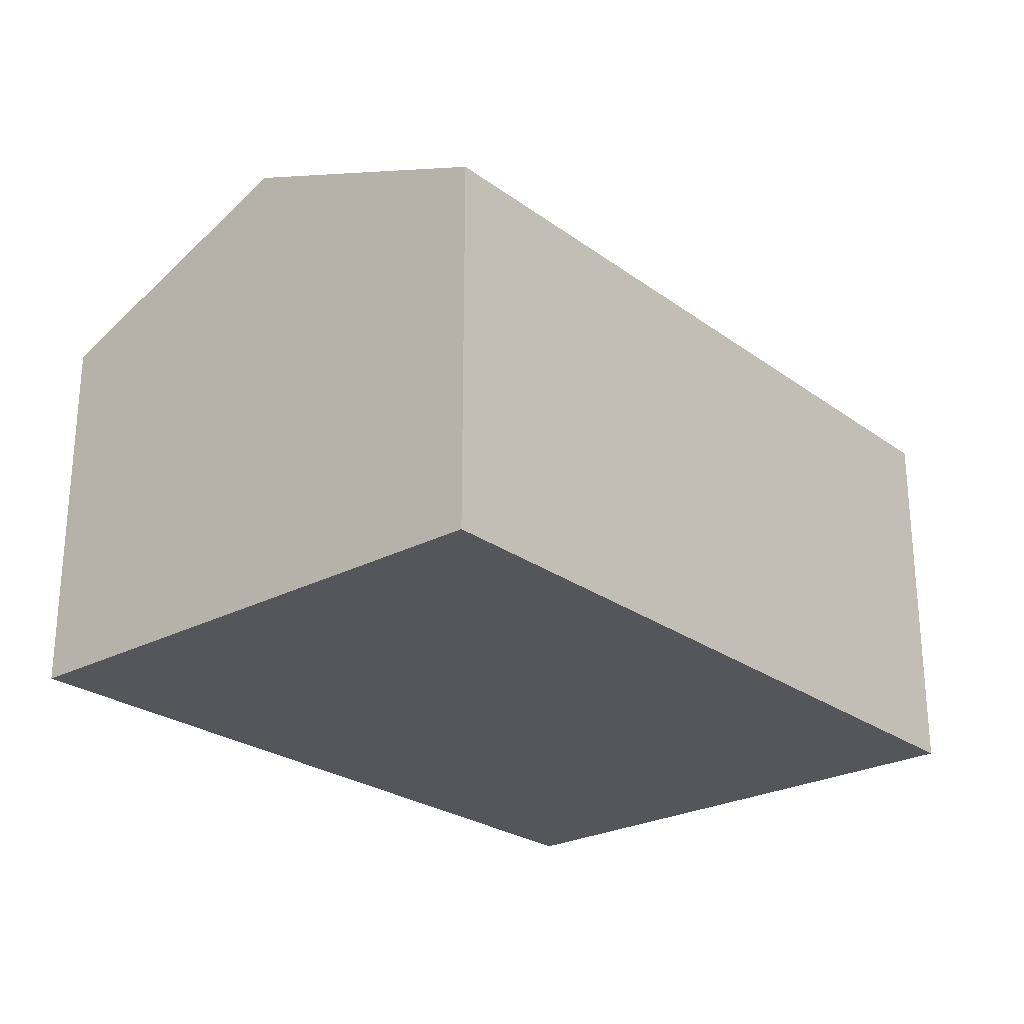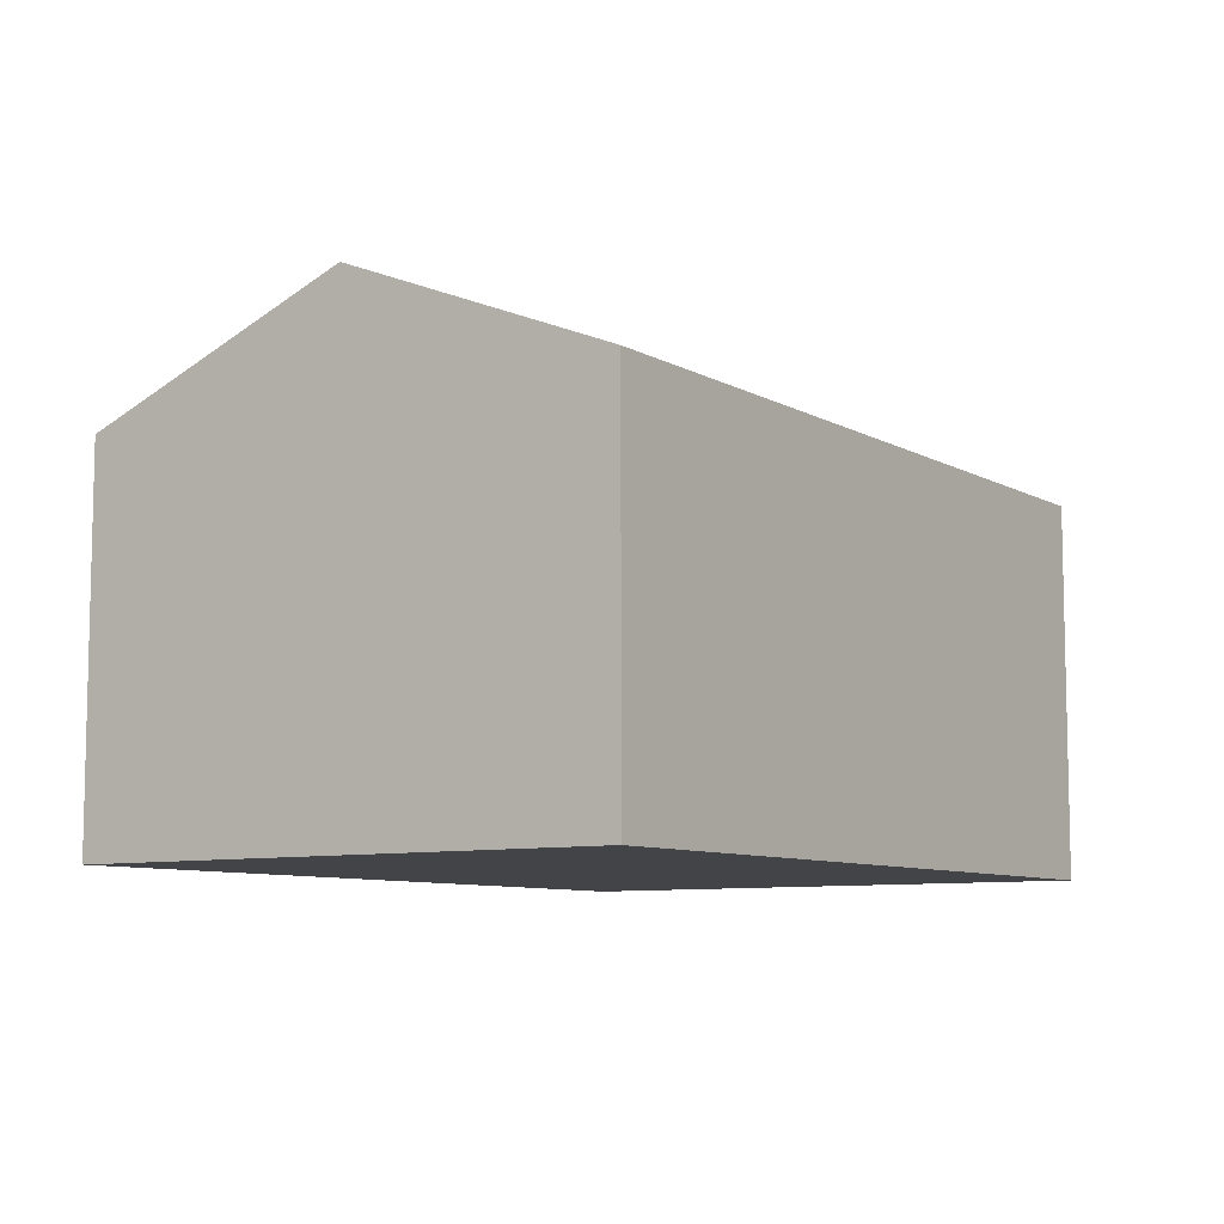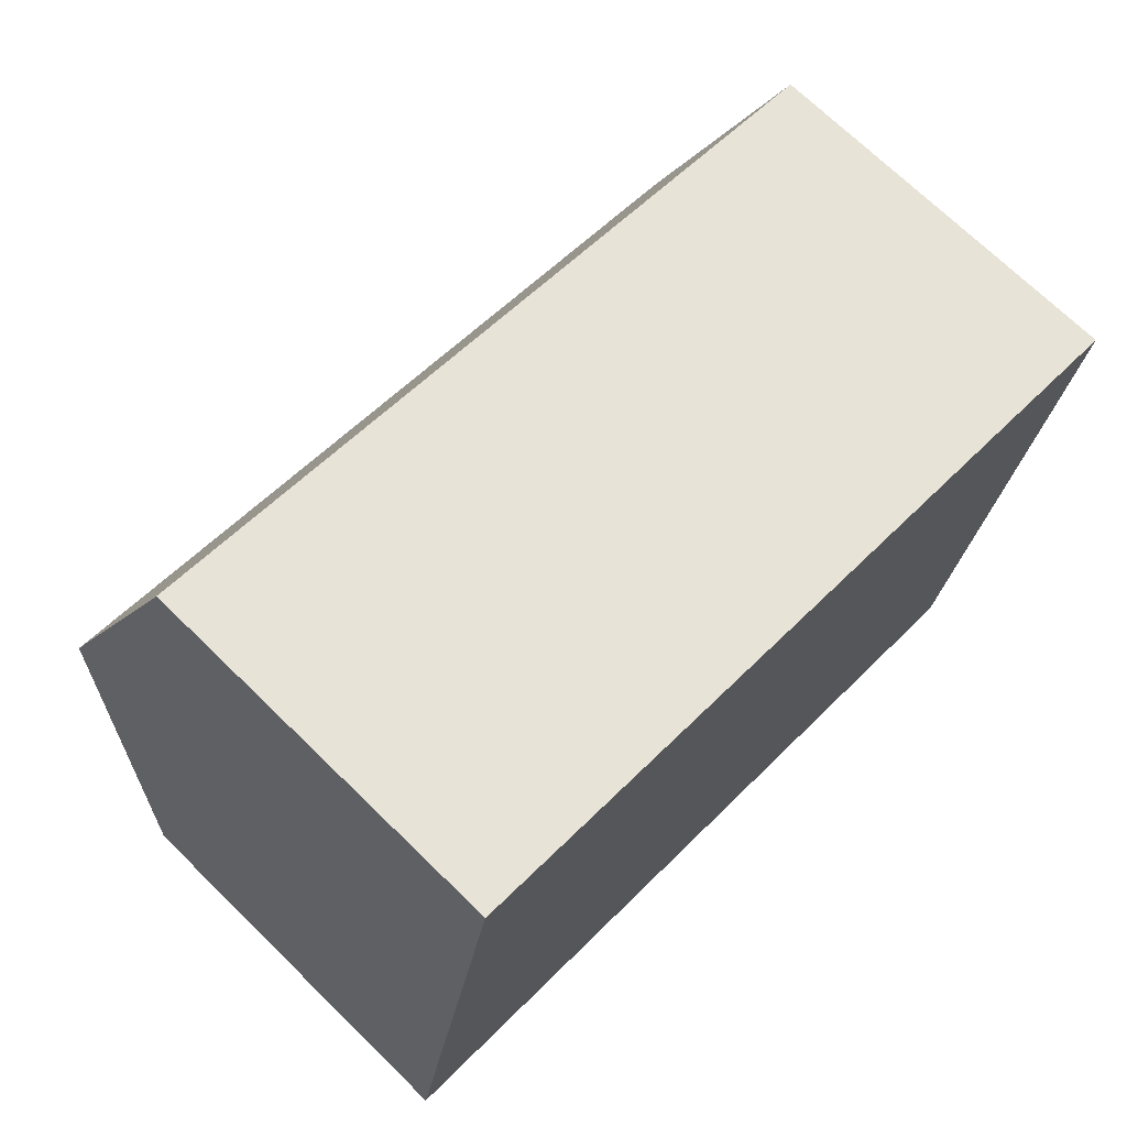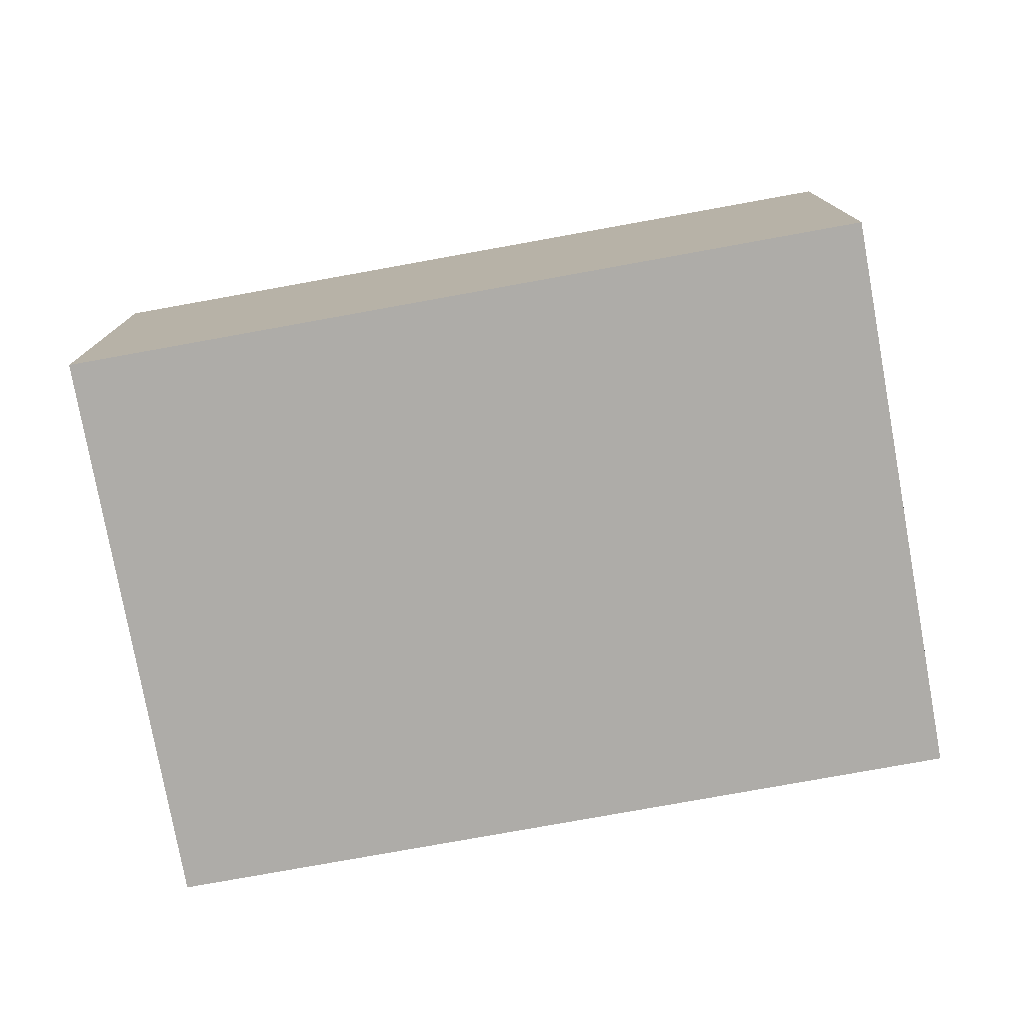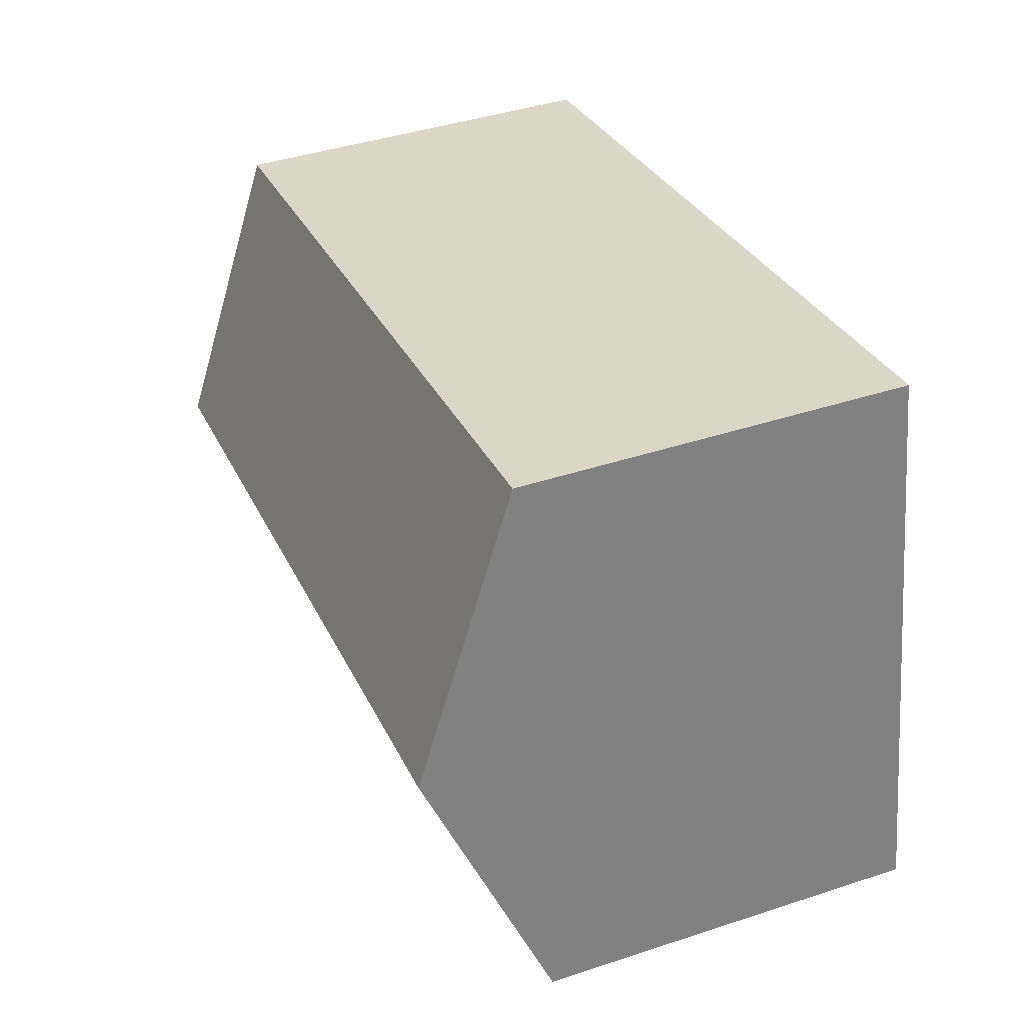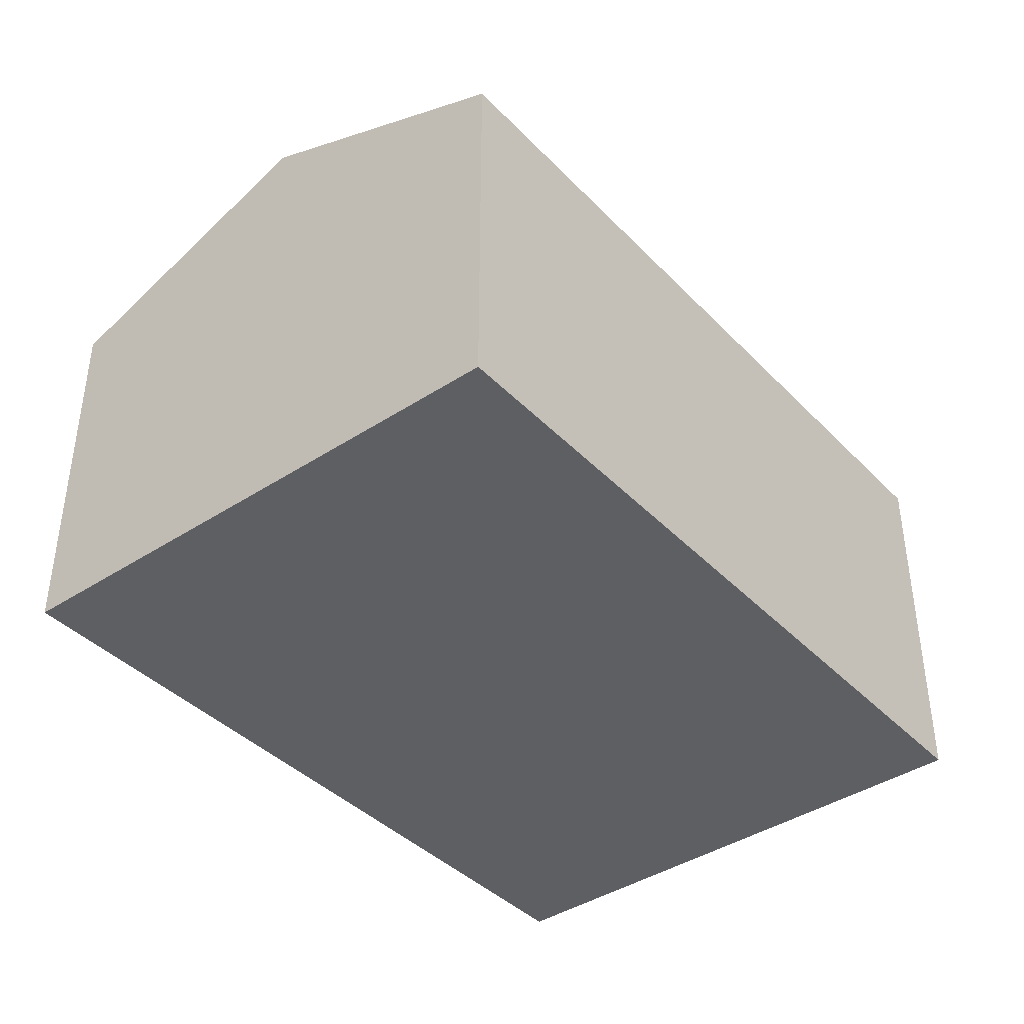
<metadata>
{"format":"obj","ext":"obj","renderer":"f3d","projection":"perspective","resolution":1024,"background":"white","views":[{"elev":-25.3,"azim":141.8,"up":"+Y"},{"elev":-8.3,"azim":-44.6,"up":"+Y"},{"elev":71.1,"azim":-45.7,"up":"+Z"},{"elev":-76.9,"azim":-158.6,"up":"+Y"},{"elev":41.9,"azim":-111.6,"up":"+Z"},{"elev":-40.4,"azim":140.1,"up":"+Y"}]}
</metadata>
<code>
v  18.46 10.85 2.72
v  2.356 8.376 12.21
v  19.69 8.376 8.825
v  1.176 10.85 6.098
v  0 8.382 5.133e-16
v  17.41 8.744 -2.475
v  17.23 8.371 -3.398
v  0 0 0
v  17.23 2.081e-16 -3.398
v  1.176 -3.734e-16 6.098
v  2.356 -7.478e-16 12.21
v  19.69 -5.404e-16 8.825
v  18.46 -1.666e-16 2.72
v  17.41 1.515e-16 -2.475
g defaultobject
f 1 2 3
f 2 1 4
f 5 6 7
f 6 5 1
f 1 5 4
f 7 8 5
f 8 7 9
f 8 4 5
f 4 8 2
f 2 8 10
f 2 10 11
f 11 3 2
f 3 11 12
f 12 1 3
f 1 12 6
f 6 12 13
f 6 13 7
f 7 13 14
f 7 14 9
f 10 12 11
f 12 10 8
f 12 8 13
f 13 8 9
f 13 9 14

</code>
